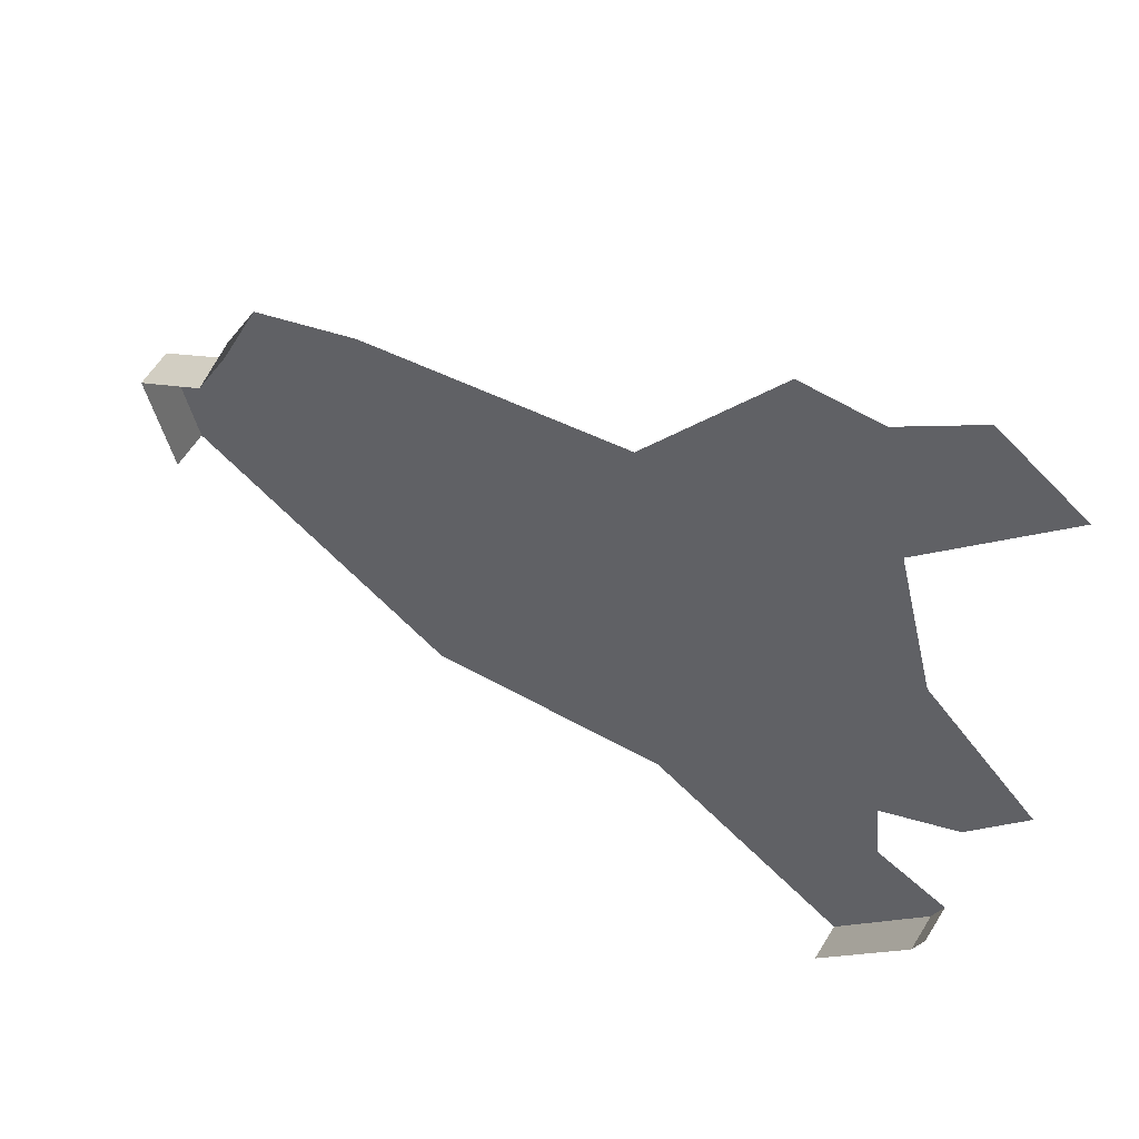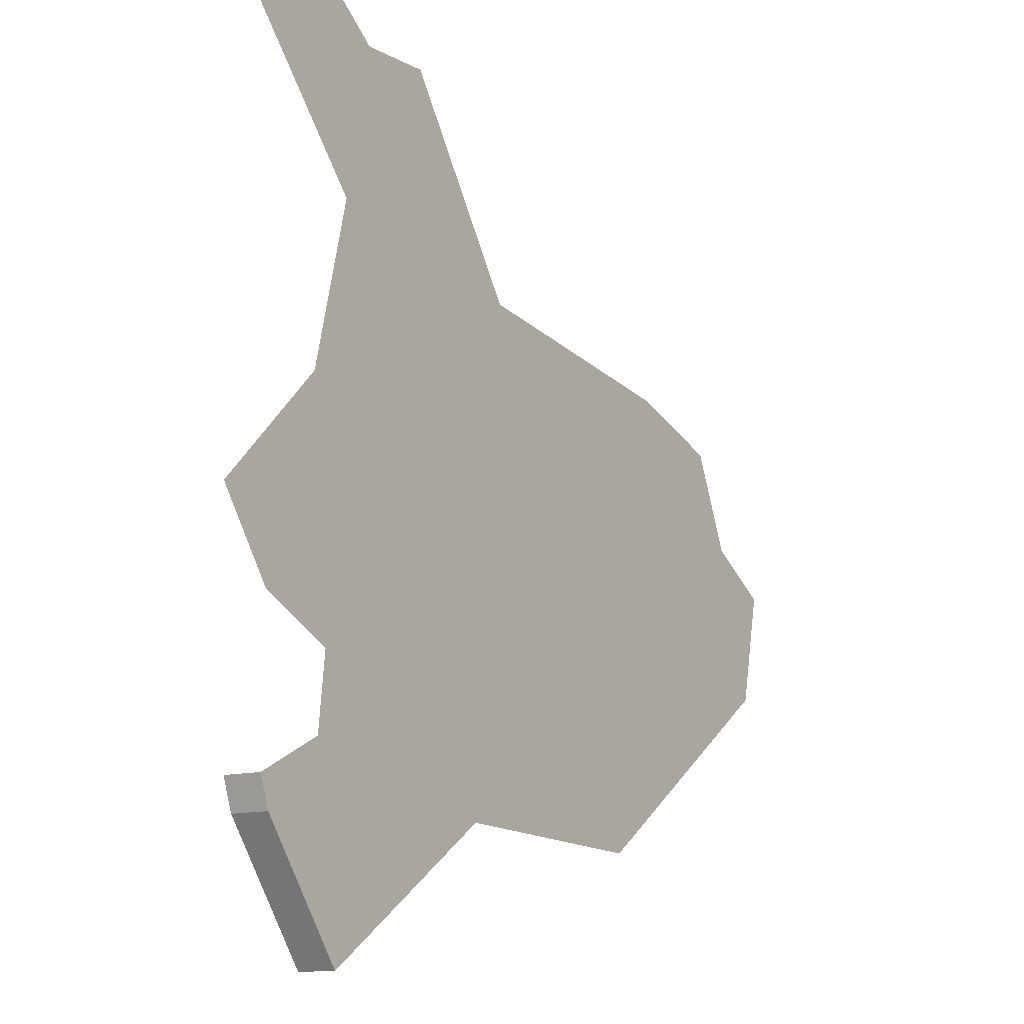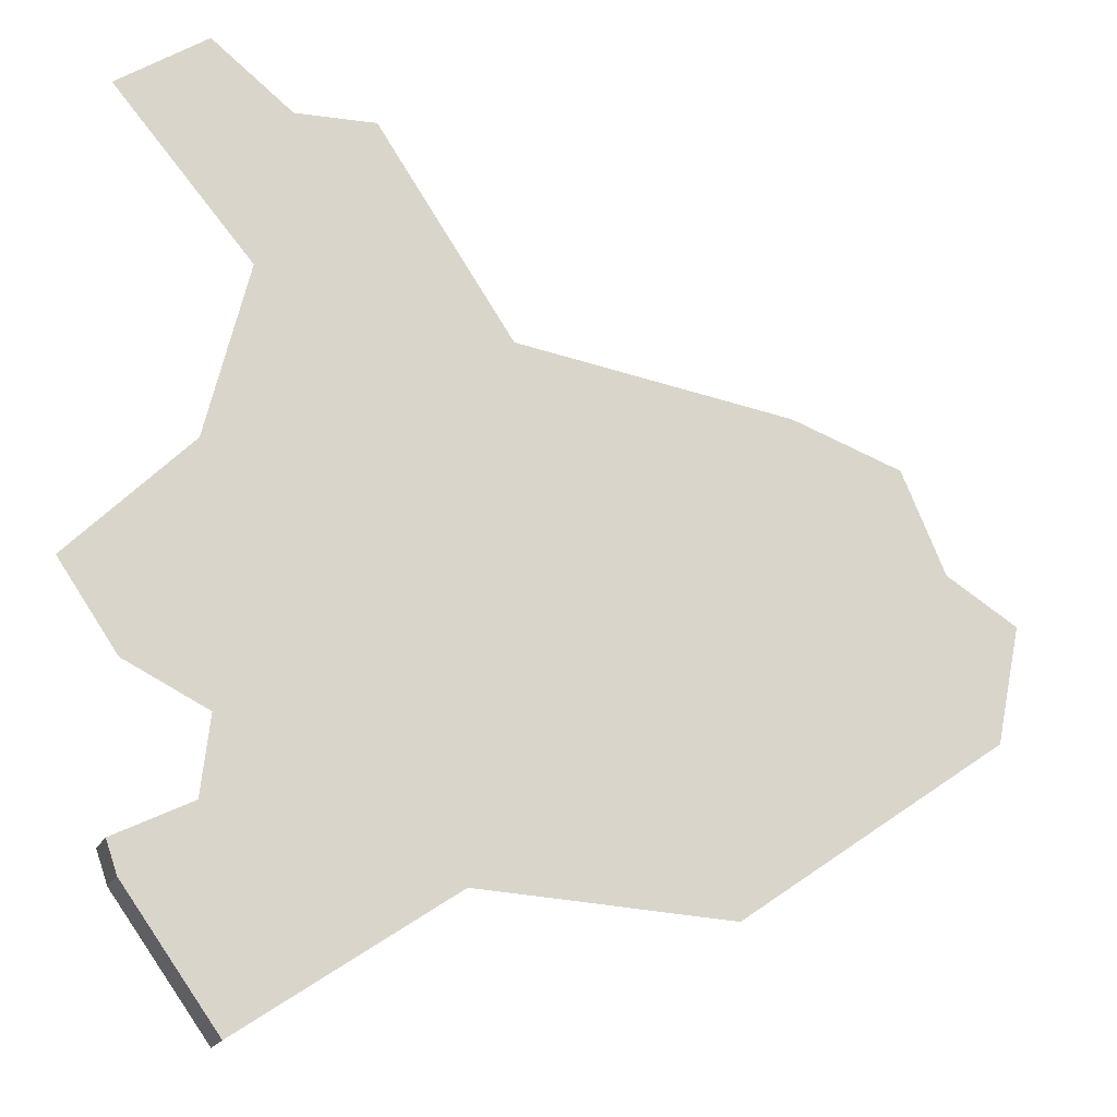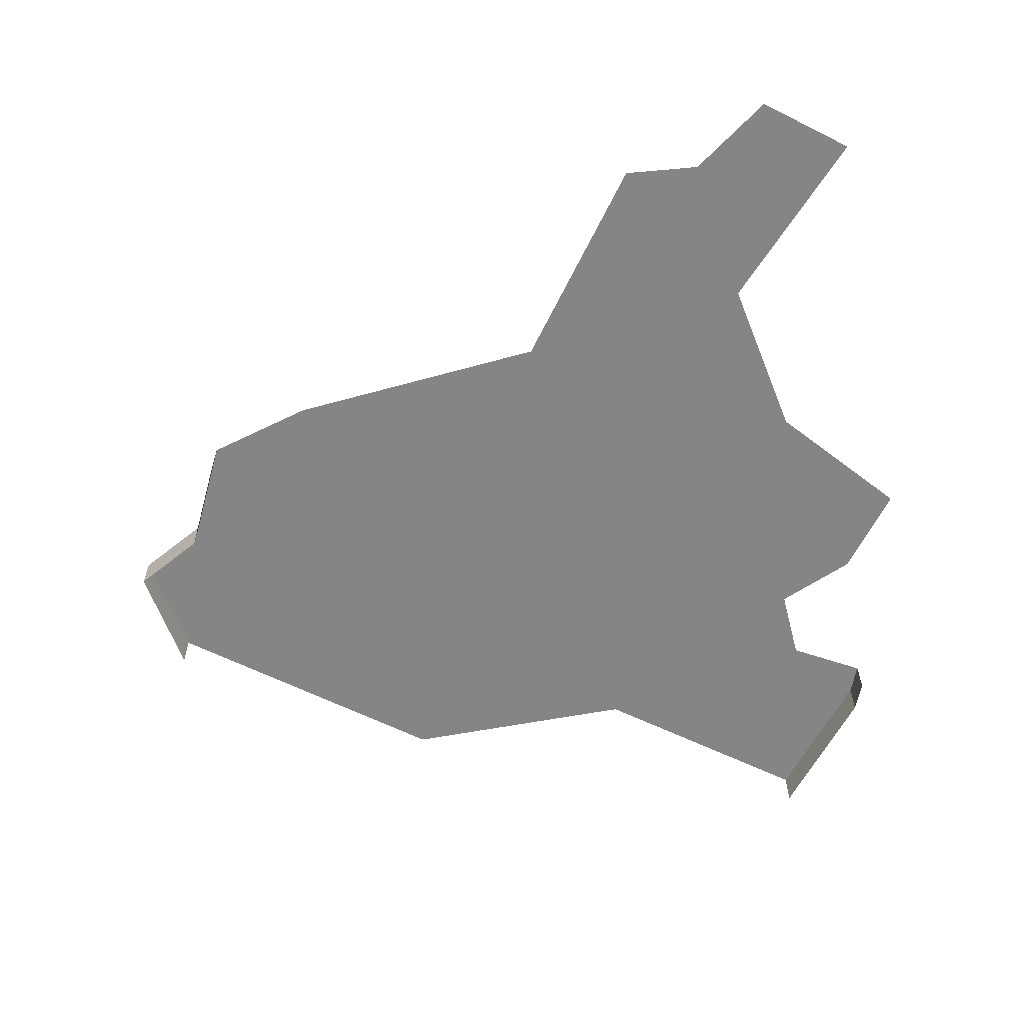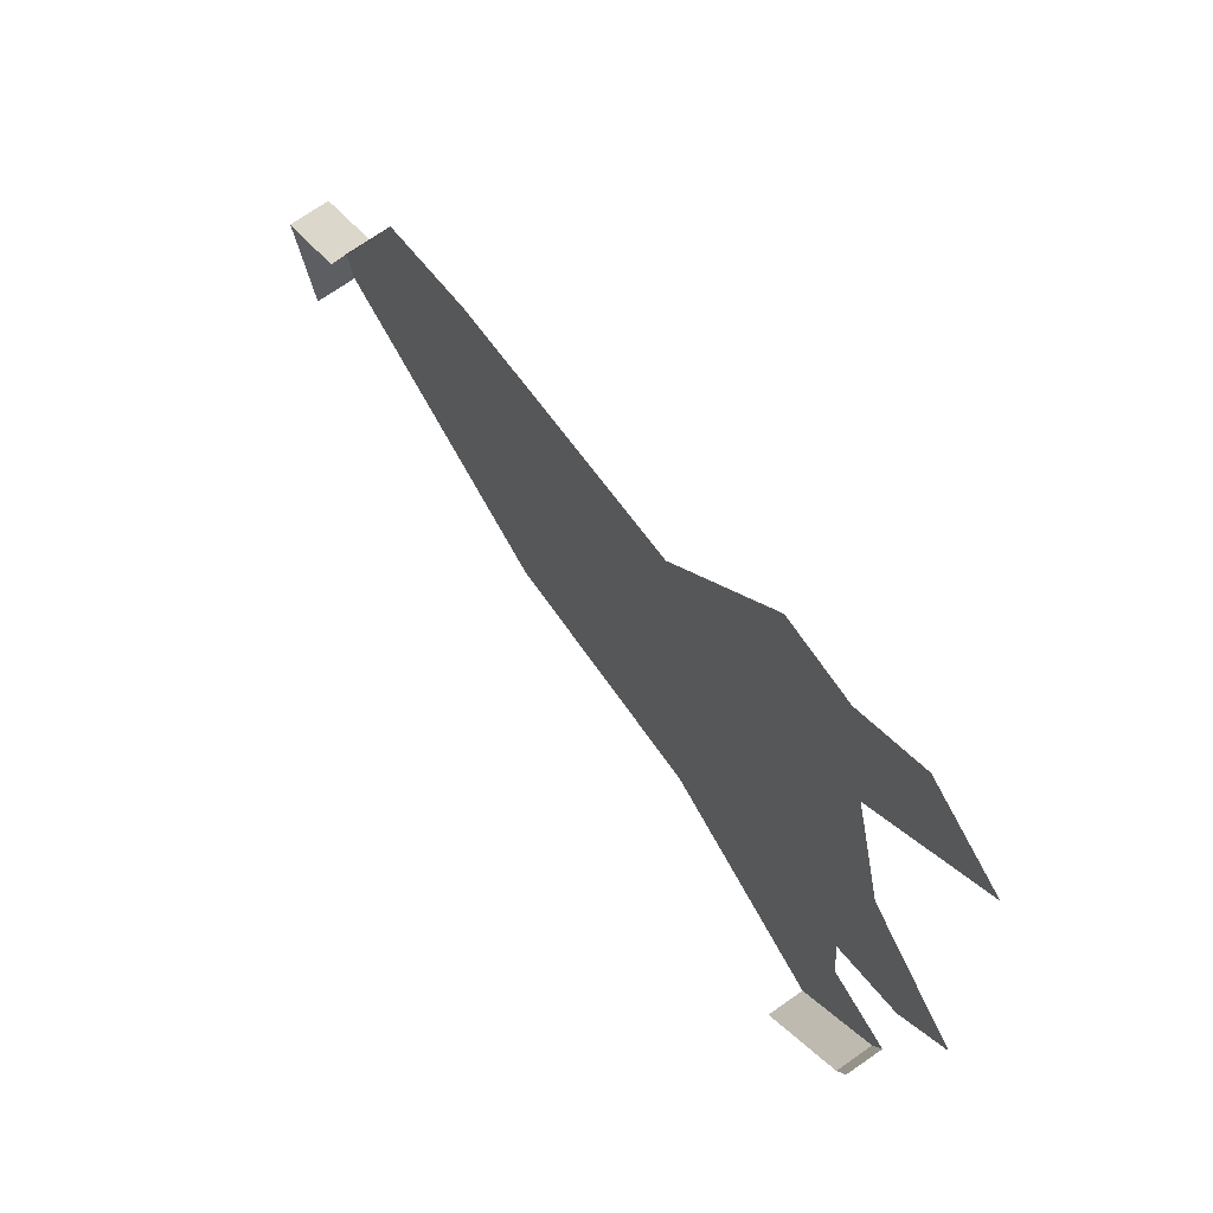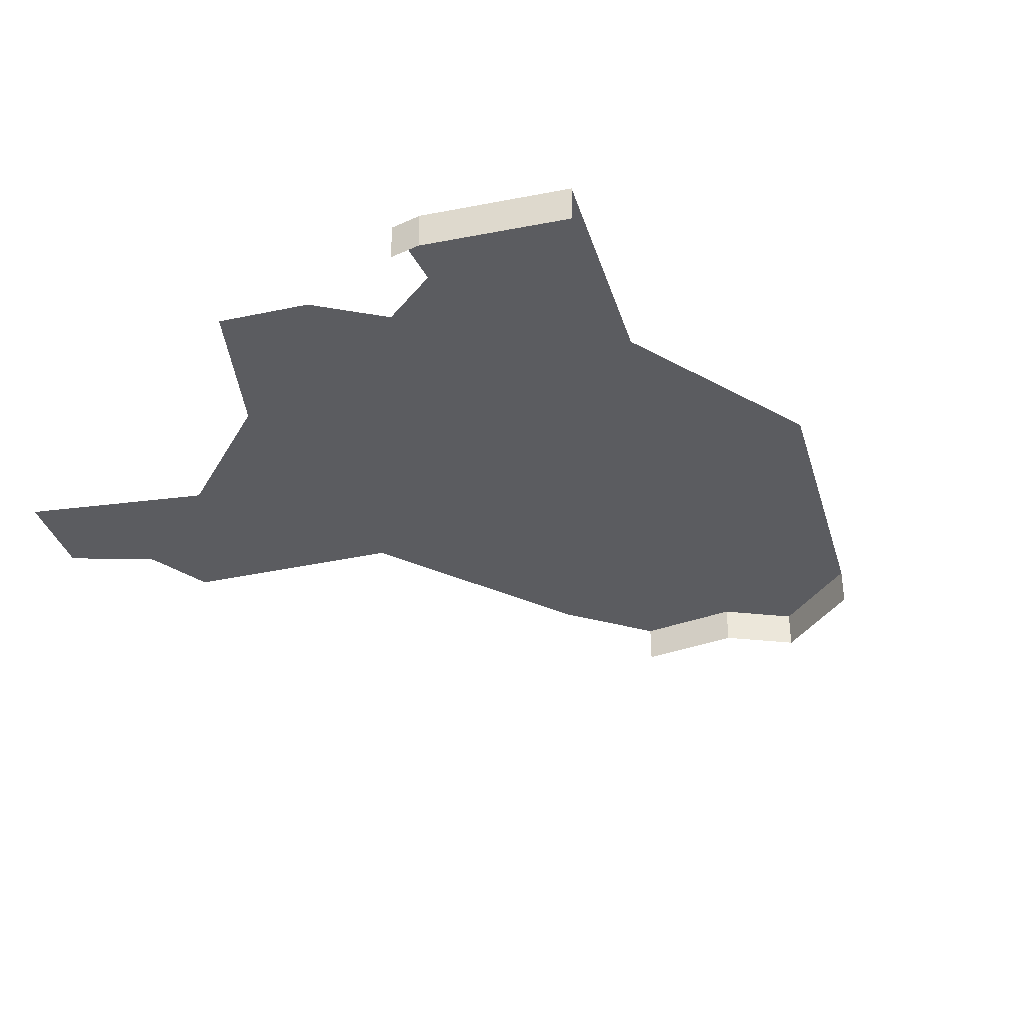
<metadata>
{"format":"obj","ext":"obj","renderer":"f3d","projection":"perspective","resolution":1024,"background":"white","views":[{"elev":58.0,"azim":31.2,"up":"+Z"},{"elev":-12.3,"azim":124.2,"up":"+Z"},{"elev":-19.2,"azim":159.9,"up":"+Z"},{"elev":-61.8,"azim":8.1,"up":"+Y"},{"elev":71.2,"azim":55.0,"up":"+Z"},{"elev":-34.5,"azim":140.6,"up":"+Y"}]}
</metadata>
<code>
o province_058
v -2.545 0.006502 -0.2475
v -2.407 0.006502 -0.229
v -2.339 0.006502 -0.1294
v -2.3 0.006502 -0.1314
v -2.26 0.006502 -0.1006
v -2.216 0.006502 -0.1314
v -2.387 0.006502 -0.4831
v -2.513 0.006502 -0.4889
v -2.27 0.006502 -0.455
v -2.234 0.006502 -0.3972
v -2.205 0.006502 -0.3556
v -2.263 0.006502 -0.2951
v -2.284 0.006502 -0.2099
v -2.274 0.006502 -0.4169
v -2.601 0.006502 -0.2661
v -2.623 0.006502 -0.316
v -2.659 0.006502 -0.3376
v -2.646 0.006502 -0.3959
v -2.284 0.006502 -0.5535
v -2.238 0.006502 -0.4898
v -2.232 0.006502 -0.4741
v -2.232 -0.0135 -0.4741
v -2.238 -0.0135 -0.4898
v -2.601 -0.0135 -0.2661
v -2.623 -0.0135 -0.316
v -2.659 -0.0135 -0.3376
v -2.646 -0.0135 -0.3959
v -2.284 -0.0135 -0.5535
f 18 26 17
f 17 25 16
f 16 24 15
f 1 2 8
f 20 28 19
f 21 23 20
f 18 27 26
f 17 26 25
f 16 25 24
f 12 11 10
f 12 10 14
f 5 6 4
f 6 13 4
f 13 12 2
f 12 14 2
f 9 21 20
f 9 20 19
f 7 8 2
f 8 18 16
f 9 19 7
f 14 9 7
f 8 16 1
f 18 17 16
f 16 15 1
f 14 7 2
f 2 3 13
f 3 4 13
f 20 23 28
f 21 22 23

</code>
